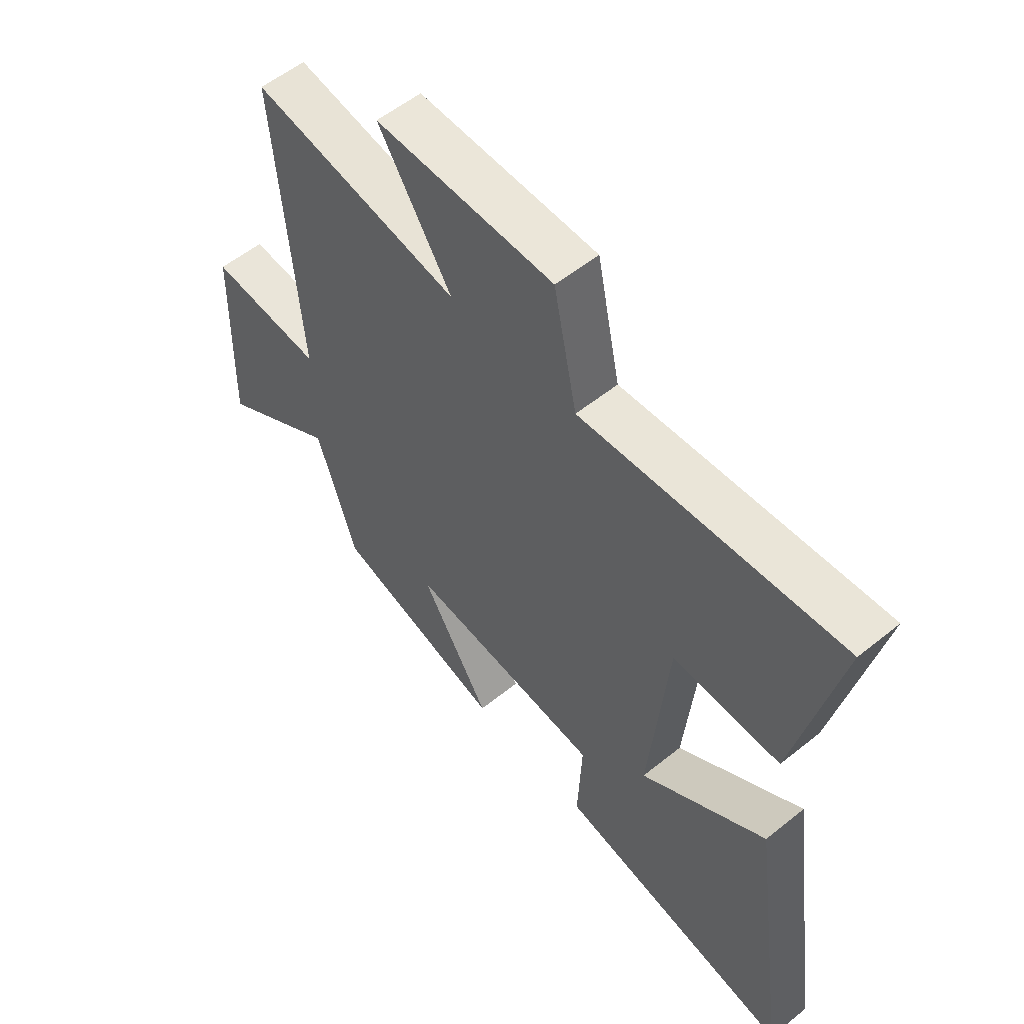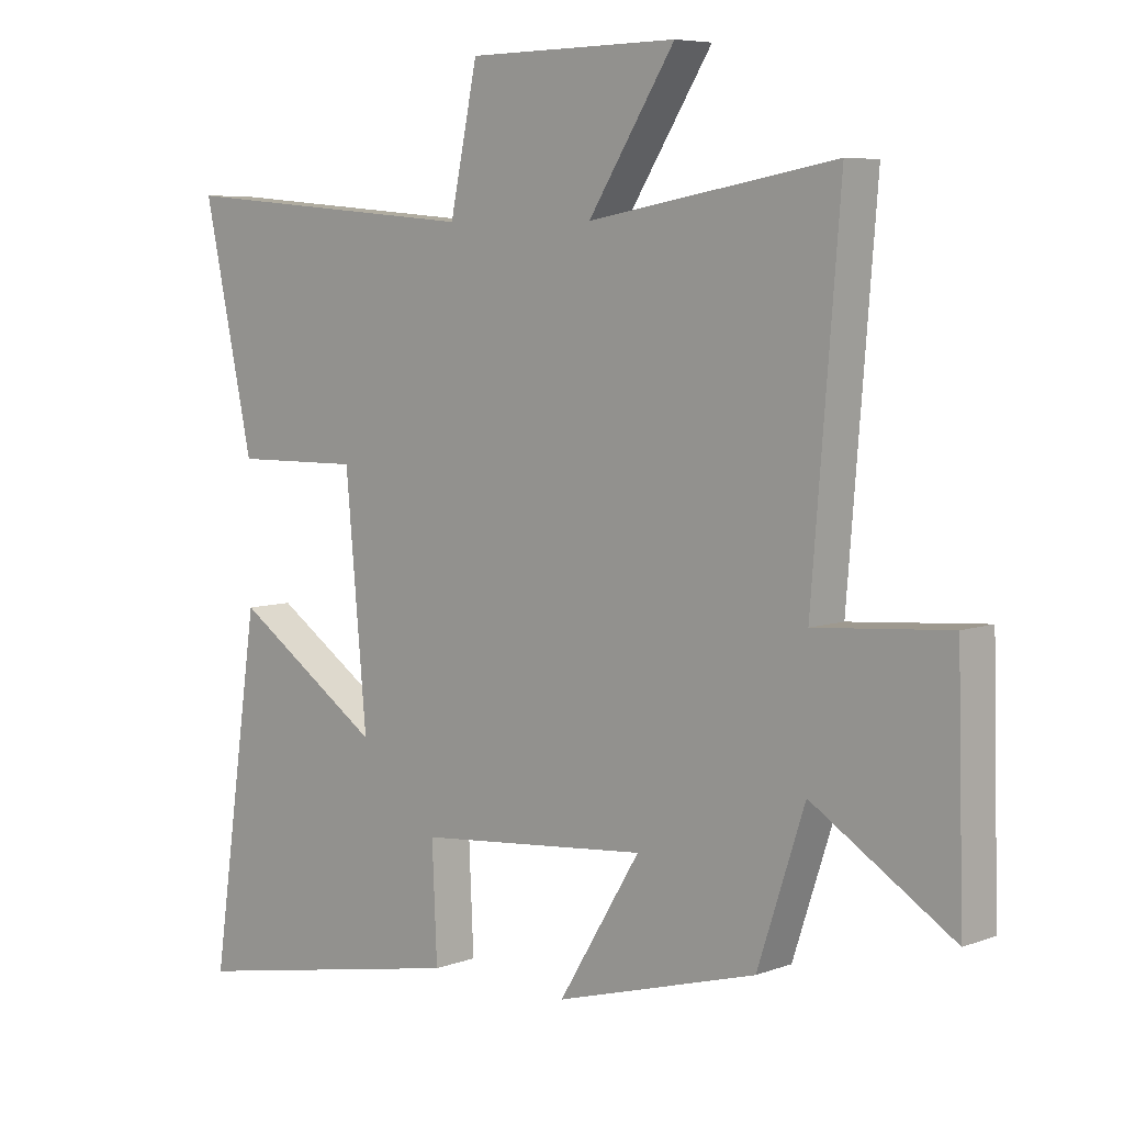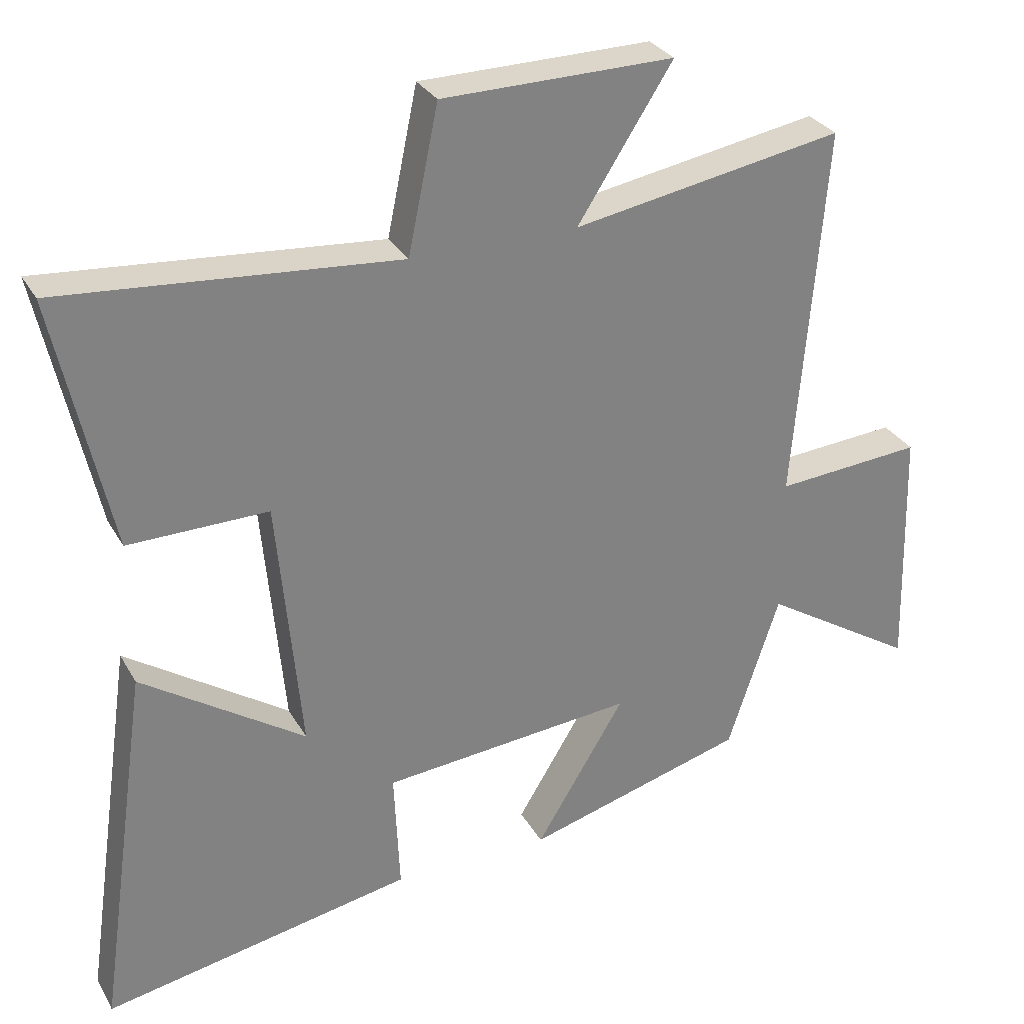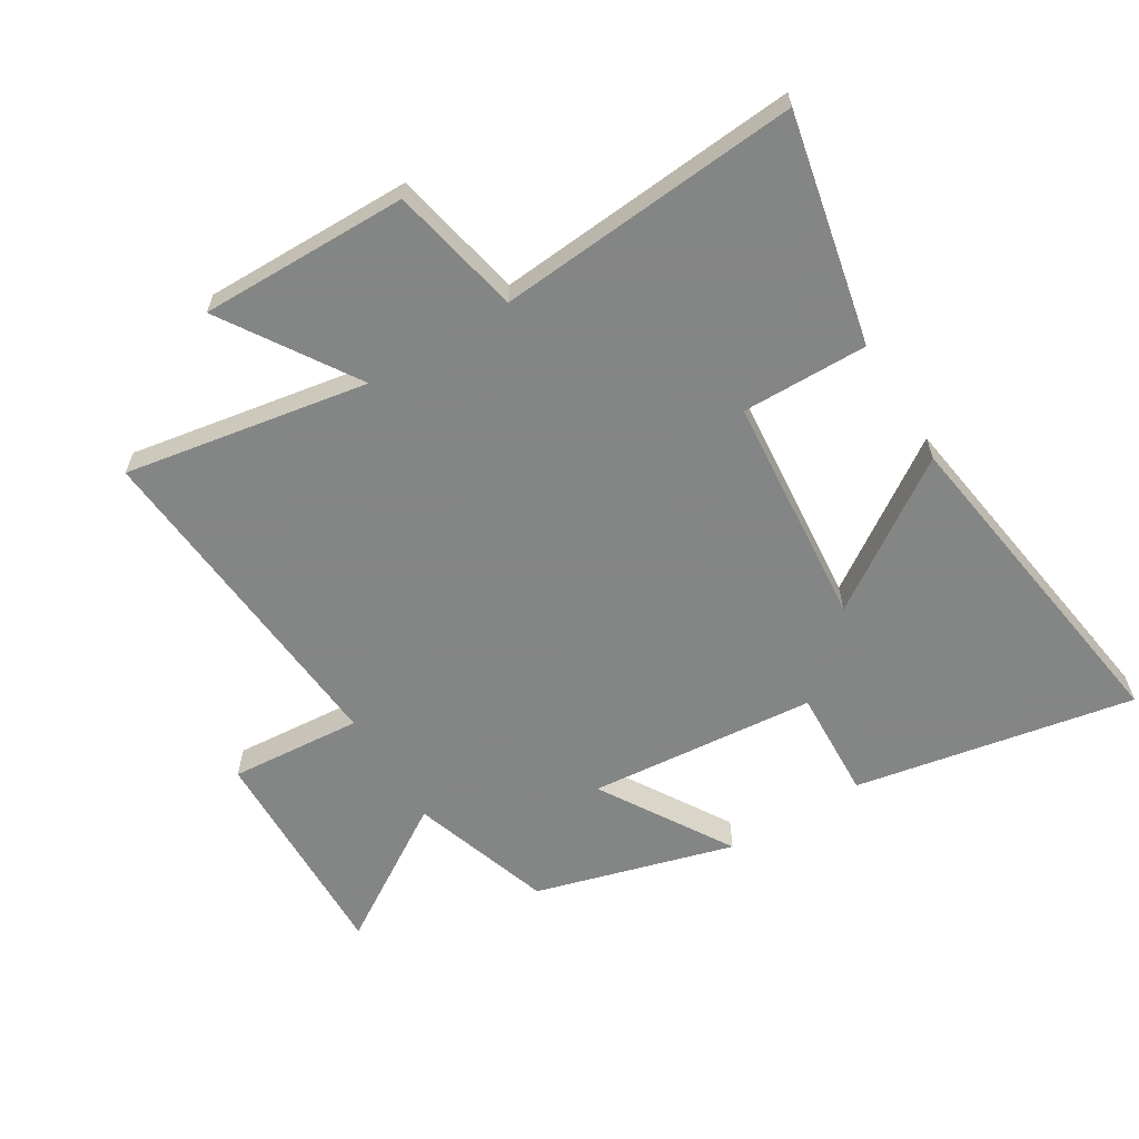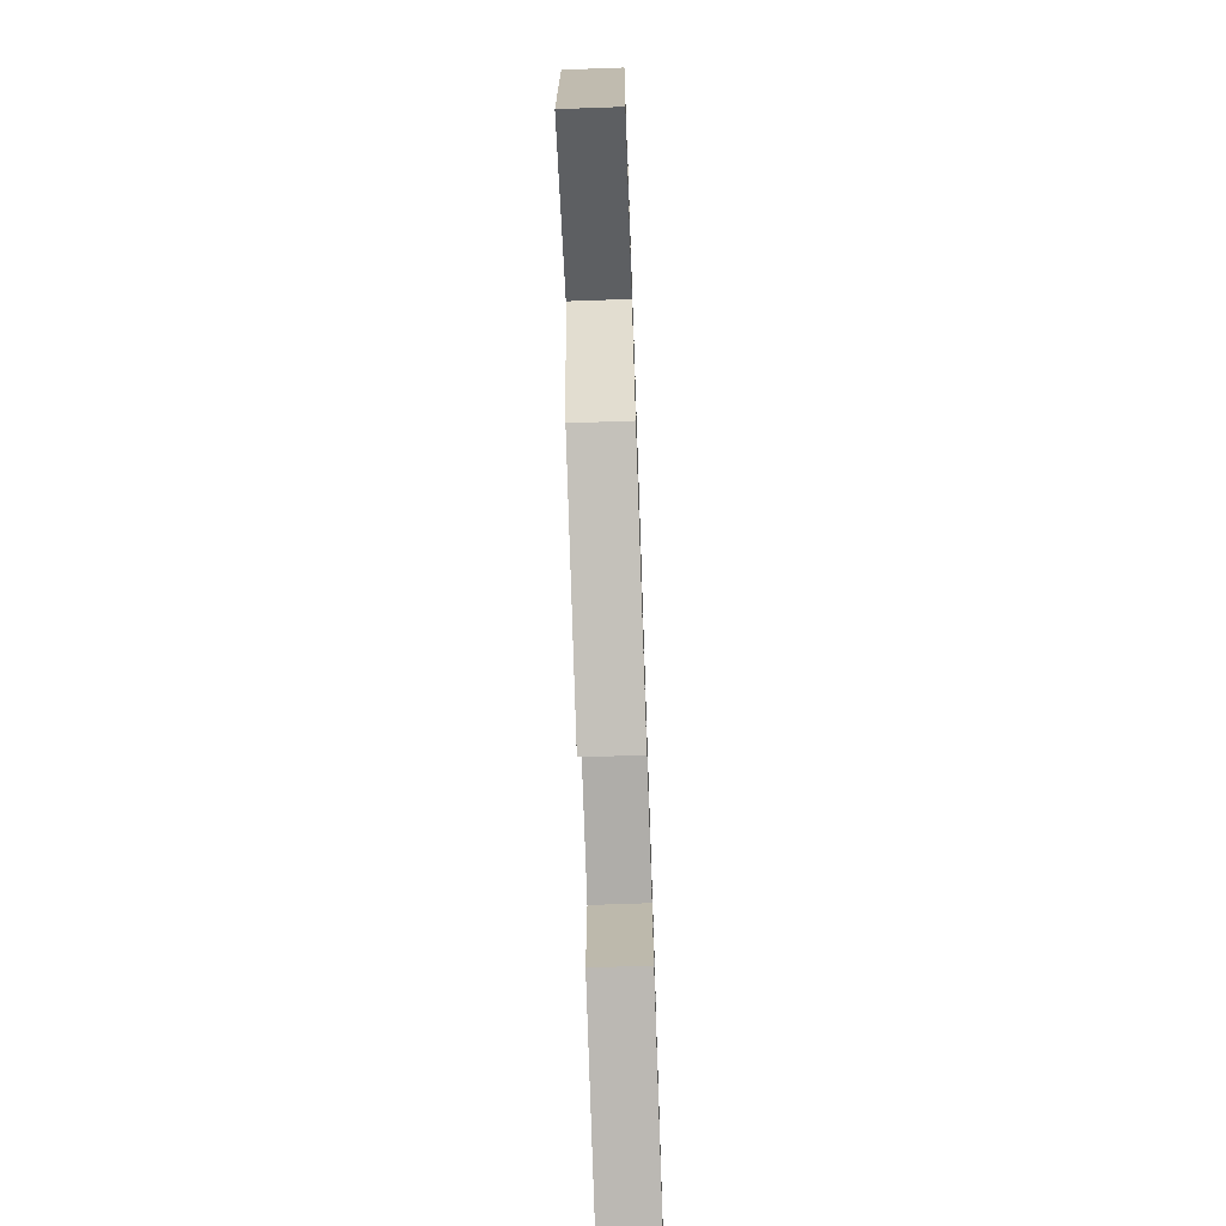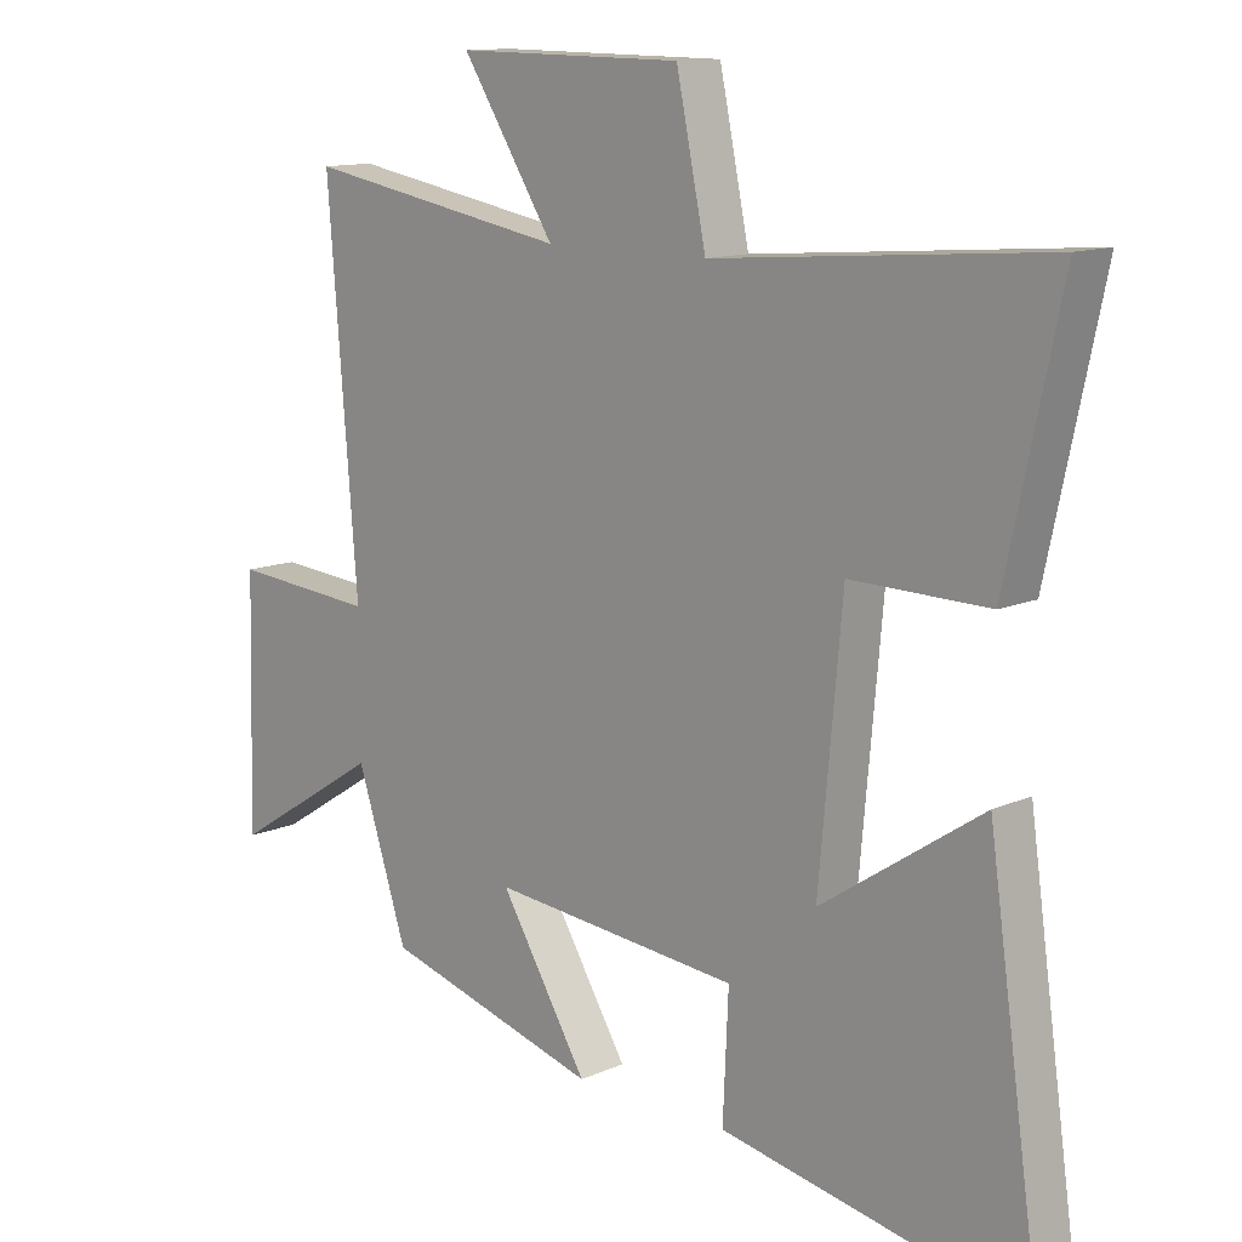
<metadata>
{"format":"obj","ext":"obj","renderer":"f3d","projection":"perspective","resolution":1024,"background":"white","views":[{"elev":56.0,"azim":49.8,"up":"+Z"},{"elev":6.5,"azim":-137.1,"up":"+Z"},{"elev":30.0,"azim":155.3,"up":"+Z"},{"elev":-61.6,"azim":31.5,"up":"+Y"},{"elev":-72.1,"azim":-88.0,"up":"+Z"},{"elev":12.4,"azim":44.4,"up":"+Z"}]}
</metadata>
<code>
v -0.425 0.07 -0.409
v -0.5 0.07 -0.181
v -0.724 0.07 -0.322
v -0.714 0.07 0.04
v -0.5 0.07 0.023
v -0.544 0.07 0.569
v -0.151 0.07 0.5
v -0.289 0.07 0.715
v 0.047 0.07 0.711
v 0.091 0.07 0.5
v 0.58 0.07 0.54
v 0.5 0.07 0.17
v 0.297 0.07 0.173
v 0.263 0.07 -0.201
v 0.5 0.07 -0.042
v 0.578 0.07 -0.586
v 0.126 0.07 -0.5
v 0.134 0.07 -0.321
v -0.234 0.07 -0.287
v -0.104 0.07 -0.5
v -0.425 0 -0.409
v -0.5 0 -0.181
v -0.724 0 -0.322
v -0.714 0 0.04
v -0.5 0 0.023
v -0.544 0 0.569
v -0.151 0 0.5
v -0.289 0 0.715
v 0.047 0 0.711
v 0.091 0 0.5
v 0.58 0 0.54
v 0.5 0 0.17
v 0.297 0 0.173
v 0.263 0 -0.201
v 0.5 0 -0.042
v 0.578 0 -0.586
v 0.126 0 -0.5
v 0.134 0 -0.321
v -0.234 0 -0.287
v -0.104 0 -0.5
f 19 20 1 2
f 18 19 2
f 16 17 18
f 15 16 18
f 14 15 18
f 13 14 18 2
f 10 11 12 13
f 10 13 2
f 7 8 9 10
f 7 10 2 3
f 5 6 7
f 5 7 3
f 3 4 5
f 22 21 40 39
f 22 39 38
f 38 37 36
f 38 36 35
f 38 35 34
f 22 38 34 33
f 33 32 31 30
f 22 33 30
f 30 29 28 27
f 23 22 30 27
f 27 26 25
f 23 27 25
f 25 24 23
f 1 21 22 2
f 2 22 23 3
f 3 23 24 4
f 4 24 25 5
f 5 25 26 6
f 6 26 27 7
f 7 27 28 8
f 8 28 29 9
f 9 29 30 10
f 10 30 31 11
f 11 31 32 12
f 12 32 33 13
f 13 33 34 14
f 14 34 35 15
f 15 35 36 16
f 16 36 37 17
f 17 37 38 18
f 18 38 39 19
f 19 39 40 20
f 20 40 21 1

</code>
